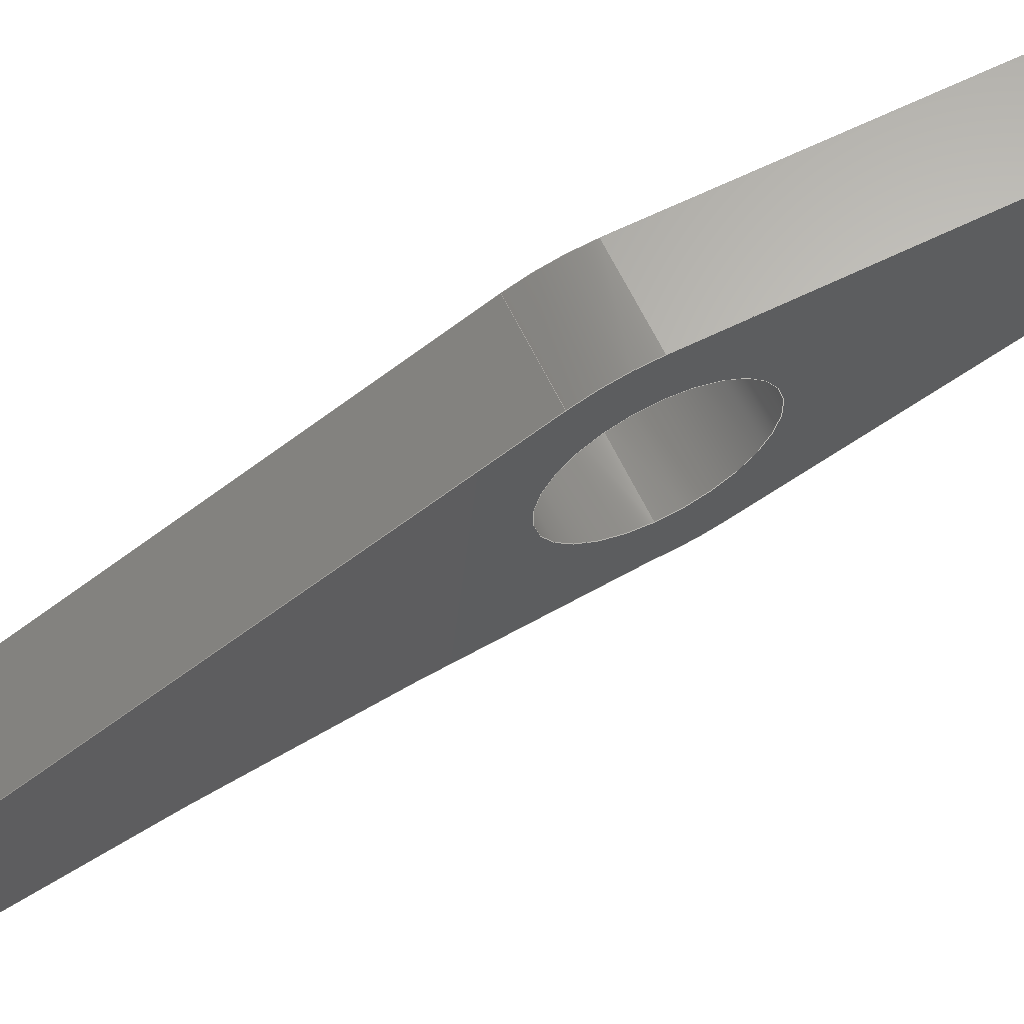
<metadata>
{"format":"step","ext":"stp","renderer":"f3d","projection":"perspective","resolution":1024,"background":"white","views":[{"elev":64.8,"azim":63.9,"up":"+Z"}]}
</metadata>
<code>
ISO-10303-21;
DATA;
#1=CARTESIAN_POINT('',(-3,0,0));
#2=DIRECTION('',(1,0,0));
#3=DIRECTION('',(0,0,-1));
#4=AXIS2_PLACEMENT_3D('',#1,#2,#3);
#5=DIRECTION('',(1,0,0));
#6=VECTOR('',#5,3);
#7=CARTESIAN_POINT('',(-6,1.79,-4.669));
#8=LINE('',#7,#6);
#9=CARTESIAN_POINT('',(-6,0,0));
#10=DIRECTION('',(1,0,0));
#11=DIRECTION('',(0,0,-1));
#12=AXIS2_PLACEMENT_3D('',#9,#10,#11);
#13=DIRECTION('',(1,0,0));
#14=VECTOR('',#13,3);
#15=CARTESIAN_POINT('',(-6,4.165e-14,-5));
#16=LINE('',#15,#14);
#17=CARTESIAN_POINT('',(-3,-23.49,-8.551));
#18=DIRECTION('',(1,0,0));
#19=DIRECTION('',(0,1,0));
#20=AXIS2_PLACEMENT_3D('',#17,#18,#19);
#21=CARTESIAN_POINT('',(-3,-23.49,-8.551));
#22=DIRECTION('',(1,0,0));
#23=DIRECTION('',(0,-1,0));
#24=AXIS2_PLACEMENT_3D('',#21,#22,#23);
#25=CARTESIAN_POINT('',(-3,12.03,-106.1));
#26=DIRECTION('',(1,0,0));
#27=DIRECTION('',(0,-0.1181,0.993));
#28=AXIS2_PLACEMENT_3D('',#25,#26,#27);
#29=DIRECTION('',(0,-0.8919,-0.4523));
#30=VECTOR('',#29,24.82);
#31=CARTESIAN_POINT('',(-6,-2.262,4.459));
#32=LINE('',#31,#30);
#33=CARTESIAN_POINT('',(-6,12.03,-106.1));
#34=DIRECTION('',(-1,0,0));
#35=DIRECTION('',(0,-0.342,0.9397));
#36=AXIS2_PLACEMENT_3D('',#33,#34,#35);
#37=DIRECTION('',(0,0.9337,0.358));
#38=VECTOR('',#37,18.81);
#39=CARTESIAN_POINT('',(-6,1.79,-4.669));
#40=LINE('',#39,#38);
#41=CARTESIAN_POINT('',(-6,19,3));
#42=DIRECTION('',(1,0,0));
#43=DIRECTION('',(0,0.358,-0.9337));
#44=AXIS2_PLACEMENT_3D('',#41,#42,#43);
#45=DIRECTION('',(0,0,1));
#46=VECTOR('',#45,2);
#47=CARTESIAN_POINT('',(-6,20,3));
#48=LINE('',#47,#46);
#49=DIRECTION('',(0,-1,0));
#50=VECTOR('',#49,20);
#51=CARTESIAN_POINT('',(-6,20,5));
#52=LINE('',#51,#50);
#53=CARTESIAN_POINT('',(-6,-23.49,-8.551));
#54=DIRECTION('',(1,0,0));
#55=DIRECTION('',(0,1,0));
#56=AXIS2_PLACEMENT_3D('',#53,#54,#55);
#57=CARTESIAN_POINT('',(-6,-23.49,-8.551));
#58=DIRECTION('',(1,0,0));
#59=DIRECTION('',(0,-1,0));
#60=AXIS2_PLACEMENT_3D('',#57,#58,#59);
#61=CARTESIAN_POINT('',(-3,0,0));
#62=DIRECTION('',(-1,0,0));
#63=DIRECTION('',(0,0,1));
#64=AXIS2_PLACEMENT_3D('',#61,#62,#63);
#65=CARTESIAN_POINT('',(-6,0,0));
#66=DIRECTION('',(-1,0,0));
#67=DIRECTION('',(0,0,1));
#68=AXIS2_PLACEMENT_3D('',#65,#66,#67);
#69=DIRECTION('',(1,0,0));
#70=VECTOR('',#69,3);
#71=CARTESIAN_POINT('',(-6,0,3));
#72=LINE('',#71,#70);
#73=CARTESIAN_POINT('',(-3,0,0));
#74=DIRECTION('',(-1,0,0));
#75=DIRECTION('',(0,0,-1));
#76=AXIS2_PLACEMENT_3D('',#73,#74,#75);
#77=CARTESIAN_POINT('',(-6,0,0));
#78=DIRECTION('',(-1,0,0));
#79=DIRECTION('',(0,0,-1));
#80=AXIS2_PLACEMENT_3D('',#77,#78,#79);
#81=DIRECTION('',(1,0,0));
#82=VECTOR('',#81,3);
#83=CARTESIAN_POINT('',(-6,0,-3));
#84=LINE('',#83,#82);
#85=CARTESIAN_POINT('',(-3,0,0));
#86=DIRECTION('',(1,0,0));
#87=DIRECTION('',(0,0,1));
#88=AXIS2_PLACEMENT_3D('',#85,#86,#87);
#89=DIRECTION('',(1,0,0));
#90=VECTOR('',#89,3);
#91=CARTESIAN_POINT('',(-6,-2.262,4.459));
#92=LINE('',#91,#90);
#93=CARTESIAN_POINT('',(-6,0,0));
#94=DIRECTION('',(1,0,0));
#95=DIRECTION('',(0,0,1));
#96=AXIS2_PLACEMENT_3D('',#93,#94,#95);
#97=DIRECTION('',(1,0,0));
#98=VECTOR('',#97,3);
#99=CARTESIAN_POINT('',(-6,0,5));
#100=LINE('',#99,#98);
#101=DIRECTION('',(0,-0.8919,-0.4523));
#102=VECTOR('',#101,24.82);
#103=CARTESIAN_POINT('',(-3,-2.262,4.459));
#104=LINE('',#103,#102);
#105=CARTESIAN_POINT('',(-3,-23.49,-8.551));
#106=DIRECTION('',(1,0,0));
#107=DIRECTION('',(0,-0.4523,0.8919));
#108=AXIS2_PLACEMENT_3D('',#105,#106,#107);
#109=DIRECTION('',(1,0,0));
#110=VECTOR('',#109,3);
#111=CARTESIAN_POINT('',(-6,-22.81,-10.43));
#112=LINE('',#111,#110);
#113=CARTESIAN_POINT('',(-6,-23.49,-8.551));
#114=DIRECTION('',(-1,0,0));
#115=DIRECTION('',(0,0.342,-0.9397));
#116=AXIS2_PLACEMENT_3D('',#113,#114,#115);
#117=DIRECTION('',(1,0,0));
#118=VECTOR('',#117,3);
#119=CARTESIAN_POINT('',(-6,-24.4,-6.767));
#120=LINE('',#119,#118);
#121=DIRECTION('',(0,-1,0));
#122=VECTOR('',#121,20);
#123=CARTESIAN_POINT('',(-3,20,5));
#124=LINE('',#123,#122);
#125=DIRECTION('',(1,0,0));
#126=VECTOR('',#125,3);
#127=CARTESIAN_POINT('',(-6,20,5));
#128=LINE('',#127,#126);
#129=DIRECTION('',(0,0,1));
#130=VECTOR('',#129,2);
#131=CARTESIAN_POINT('',(-3,20,3));
#132=LINE('',#131,#130);
#133=DIRECTION('',(1,0,0));
#134=VECTOR('',#133,3);
#135=CARTESIAN_POINT('',(-6,20,3));
#136=LINE('',#135,#134);
#137=CARTESIAN_POINT('',(-3,19,3));
#138=DIRECTION('',(1,0,0));
#139=DIRECTION('',(0,0.358,-0.9337));
#140=AXIS2_PLACEMENT_3D('',#137,#138,#139);
#141=DIRECTION('',(1,0,0));
#142=VECTOR('',#141,3);
#143=CARTESIAN_POINT('',(-6,19.36,2.066));
#144=LINE('',#143,#142);
#145=DIRECTION('',(0,0.9337,0.358));
#146=VECTOR('',#145,18.81);
#147=CARTESIAN_POINT('',(-3,1.79,-4.669));
#148=LINE('',#147,#146);
#149=DIRECTION('',(-1,0,0));
#150=VECTOR('',#149,3);
#151=CARTESIAN_POINT('',(-3,-22.49,-8.551));
#152=LINE('',#151,#150);
#153=DIRECTION('',(-1,0,0));
#154=VECTOR('',#153,3);
#155=CARTESIAN_POINT('',(-3,-24.49,-8.551));
#156=LINE('',#155,#154);
#157=CARTESIAN_POINT('',(-6,19.36,2.066));
#158=CARTESIAN_POINT('',(-6,20,3));
#159=VERTEX_POINT('',#157);
#160=VERTEX_POINT('',#158);
#161=CARTESIAN_POINT('',(-6,20,5));
#162=VERTEX_POINT('',#161);
#163=CARTESIAN_POINT('',(-6,-22.81,-10.43));
#164=CARTESIAN_POINT('',(-6,-24.4,-6.767));
#165=VERTEX_POINT('',#163);
#166=VERTEX_POINT('',#164);
#167=CARTESIAN_POINT('',(-6,4.733e-14,-5));
#168=CARTESIAN_POINT('',(-6,1.79,-4.669));
#169=VERTEX_POINT('',#167);
#170=VERTEX_POINT('',#168);
#171=CARTESIAN_POINT('',(-6,0,5));
#172=CARTESIAN_POINT('',(-6,-2.262,4.459));
#173=VERTEX_POINT('',#171);
#174=VERTEX_POINT('',#172);
#175=CARTESIAN_POINT('',(-6,0,3));
#176=CARTESIAN_POINT('',(-6,0,-3));
#177=VERTEX_POINT('',#175);
#178=VERTEX_POINT('',#176);
#179=CARTESIAN_POINT('',(-3,3.981e-14,-5));
#180=CARTESIAN_POINT('',(-3,1.79,-4.669));
#181=VERTEX_POINT('',#179);
#182=VERTEX_POINT('',#180);
#183=CARTESIAN_POINT('',(-3,0,5));
#184=CARTESIAN_POINT('',(-3,-2.262,4.459));
#185=VERTEX_POINT('',#183);
#186=VERTEX_POINT('',#184);
#187=CARTESIAN_POINT('',(-3,20,5));
#188=VERTEX_POINT('',#187);
#189=CARTESIAN_POINT('',(-3,19.36,2.066));
#190=VERTEX_POINT('',#189);
#191=CARTESIAN_POINT('',(-3,20,3));
#192=VERTEX_POINT('',#191);
#193=CARTESIAN_POINT('',(-3,-24.4,-6.767));
#194=CARTESIAN_POINT('',(-3,-22.81,-10.43));
#195=VERTEX_POINT('',#193);
#196=VERTEX_POINT('',#194);
#197=CARTESIAN_POINT('',(-3,0,3));
#198=CARTESIAN_POINT('',(-3,0,-3));
#199=VERTEX_POINT('',#197);
#200=VERTEX_POINT('',#198);
#201=CARTESIAN_POINT('',(-6,-22.49,-8.551));
#202=CARTESIAN_POINT('',(-6,-24.49,-8.551));
#203=VERTEX_POINT('',#201);
#204=VERTEX_POINT('',#202);
#205=CARTESIAN_POINT('',(-3,-22.49,-8.551));
#206=CARTESIAN_POINT('',(-3,-24.49,-8.551));
#207=VERTEX_POINT('',#205);
#208=VERTEX_POINT('',#206);
#209=CARTESIAN_POINT('',(-7,0,0));
#210=DIRECTION('',(1,0,0));
#211=DIRECTION('',(0,-1,0));
#212=AXIS2_PLACEMENT_3D('',#209,#210,#211);
#213=CYLINDRICAL_SURFACE('',#212,5);
#214=ORIENTED_EDGE('',*,*,#477,.T.);
#215=ORIENTED_EDGE('',*,*,#478,.F.);
#216=ORIENTED_EDGE('',*,*,#479,.F.);
#217=ORIENTED_EDGE('',*,*,#480,.T.);
#218=EDGE_LOOP('',(#214,#215,#216,#217));
#219=FACE_OUTER_BOUND('',#218,.F.);
#220=ADVANCED_FACE('',(#219),#213,.T.);
#221=CARTESIAN_POINT('',(-3,0,0));
#222=DIRECTION('',(1,0,0));
#223=DIRECTION('',(0,1,0));
#224=AXIS2_PLACEMENT_3D('',#221,#222,#223);
#225=PLANE('',#224);
#226=ORIENTED_EDGE('',*,*,#477,.F.);
#227=ORIENTED_EDGE('',*,*,#481,.T.);
#228=ORIENTED_EDGE('',*,*,#482,.F.);
#229=ORIENTED_EDGE('',*,*,#483,.F.);
#230=ORIENTED_EDGE('',*,*,#484,.F.);
#231=ORIENTED_EDGE('',*,*,#485,.F.);
#232=ORIENTED_EDGE('',*,*,#486,.F.);
#233=ORIENTED_EDGE('',*,*,#487,.F.);
#234=ORIENTED_EDGE('',*,*,#488,.F.);
#235=EDGE_LOOP('',(#226,#227,#228,#229,#230,#231,#232,#233,#234));
#236=FACE_OUTER_BOUND('',#235,.F.);
#237=ORIENTED_EDGE('',*,*,#489,.F.);
#238=ORIENTED_EDGE('',*,*,#490,.F.);
#239=EDGE_LOOP('',(#237,#238));
#240=FACE_BOUND('',#239,.F.);
#241=ORIENTED_EDGE('',*,*,#491,.T.);
#242=ORIENTED_EDGE('',*,*,#492,.T.);
#243=EDGE_LOOP('',(#241,#242));
#244=FACE_BOUND('',#243,.F.);
#245=ADVANCED_FACE('',(#236,#240,#244),#225,.T.);
#246=CARTESIAN_POINT('',(6,12.03,-106.1));
#247=DIRECTION('',(1,0,0));
#248=DIRECTION('',(0,-1,0));
#249=AXIS2_PLACEMENT_3D('',#246,#247,#248);
#250=CYLINDRICAL_SURFACE('',#249,101.9);
#251=ORIENTED_EDGE('',*,*,#481,.F.);
#252=ORIENTED_EDGE('',*,*,#480,.F.);
#253=ORIENTED_EDGE('',*,*,#493,.F.);
#254=ORIENTED_EDGE('',*,*,#494,.T.);
#255=EDGE_LOOP('',(#251,#252,#253,#254));
#256=FACE_OUTER_BOUND('',#255,.F.);
#257=ADVANCED_FACE('',(#256),#250,.F.);
#258=CARTESIAN_POINT('',(-6,0,0));
#259=DIRECTION('',(1,0,0));
#260=DIRECTION('',(0,-1,0));
#261=AXIS2_PLACEMENT_3D('',#258,#259,#260);
#262=PLANE('',#261);
#263=ORIENTED_EDGE('',*,*,#495,.T.);
#264=ORIENTED_EDGE('',*,*,#496,.T.);
#265=ORIENTED_EDGE('',*,*,#497,.F.);
#266=ORIENTED_EDGE('',*,*,#493,.T.);
#267=ORIENTED_EDGE('',*,*,#479,.T.);
#268=ORIENTED_EDGE('',*,*,#498,.T.);
#269=ORIENTED_EDGE('',*,*,#499,.T.);
#270=ORIENTED_EDGE('',*,*,#500,.T.);
#271=ORIENTED_EDGE('',*,*,#501,.T.);
#272=EDGE_LOOP('',(#263,#264,#265,#266,#267,#268,#269,#270,#271));
#273=FACE_OUTER_BOUND('',#272,.F.);
#274=ORIENTED_EDGE('',*,*,#502,.T.);
#275=ORIENTED_EDGE('',*,*,#503,.T.);
#276=EDGE_LOOP('',(#274,#275));
#277=FACE_BOUND('',#276,.F.);
#278=ORIENTED_EDGE('',*,*,#504,.F.);
#279=ORIENTED_EDGE('',*,*,#505,.F.);
#280=EDGE_LOOP('',(#278,#279));
#281=FACE_BOUND('',#280,.F.);
#282=ADVANCED_FACE('',(#273,#277,#281),#262,.F.);
#283=CARTESIAN_POINT('',(-12.5,0,0));
#284=DIRECTION('',(-1,0,0));
#285=DIRECTION('',(0,0,1));
#286=AXIS2_PLACEMENT_3D('',#283,#284,#285);
#287=CYLINDRICAL_SURFACE('',#286,3);
#288=ORIENTED_EDGE('',*,*,#489,.T.);
#289=ORIENTED_EDGE('',*,*,#506,.F.);
#290=ORIENTED_EDGE('',*,*,#502,.F.);
#291=ORIENTED_EDGE('',*,*,#507,.T.);
#292=EDGE_LOOP('',(#288,#289,#290,#291));
#293=FACE_OUTER_BOUND('',#292,.F.);
#294=ADVANCED_FACE('',(#293),#287,.F.);
#295=CARTESIAN_POINT('',(-12.5,0,0));
#296=DIRECTION('',(-1,0,0));
#297=DIRECTION('',(0,0,1));
#298=AXIS2_PLACEMENT_3D('',#295,#296,#297);
#299=CYLINDRICAL_SURFACE('',#298,3);
#300=ORIENTED_EDGE('',*,*,#490,.T.);
#301=ORIENTED_EDGE('',*,*,#507,.F.);
#302=ORIENTED_EDGE('',*,*,#503,.F.);
#303=ORIENTED_EDGE('',*,*,#506,.T.);
#304=EDGE_LOOP('',(#300,#301,#302,#303));
#305=FACE_OUTER_BOUND('',#304,.F.);
#306=ADVANCED_FACE('',(#305),#299,.F.);
#307=CARTESIAN_POINT('',(-7,0,0));
#308=DIRECTION('',(1,0,0));
#309=DIRECTION('',(0,-1,0));
#310=AXIS2_PLACEMENT_3D('',#307,#308,#309);
#311=CYLINDRICAL_SURFACE('',#310,5);
#312=ORIENTED_EDGE('',*,*,#484,.T.);
#313=ORIENTED_EDGE('',*,*,#508,.F.);
#314=ORIENTED_EDGE('',*,*,#495,.F.);
#315=ORIENTED_EDGE('',*,*,#509,.T.);
#316=EDGE_LOOP('',(#312,#313,#314,#315));
#317=FACE_OUTER_BOUND('',#316,.F.);
#318=ADVANCED_FACE('',(#317),#311,.T.);
#319=CARTESIAN_POINT('',(6,-2.262,4.459));
#320=DIRECTION('',(0,-0.4523,0.8919));
#321=DIRECTION('',(0,-0.8919,-0.4523));
#322=AXIS2_PLACEMENT_3D('',#319,#320,#321);
#323=PLANE('',#322);
#324=ORIENTED_EDGE('',*,*,#483,.T.);
#325=ORIENTED_EDGE('',*,*,#510,.F.);
#326=ORIENTED_EDGE('',*,*,#496,.F.);
#327=ORIENTED_EDGE('',*,*,#508,.T.);
#328=EDGE_LOOP('',(#324,#325,#326,#327));
#329=FACE_OUTER_BOUND('',#328,.F.);
#330=ADVANCED_FACE('',(#329),#323,.T.);
#331=CARTESIAN_POINT('',(0,-23.49,-8.551));
#332=DIRECTION('',(1,0,0));
#333=DIRECTION('',(0,0,-1));
#334=AXIS2_PLACEMENT_3D('',#331,#332,#333);
#335=CYLINDRICAL_SURFACE('',#334,2);
#336=ORIENTED_EDGE('',*,*,#482,.T.);
#337=ORIENTED_EDGE('',*,*,#494,.F.);
#338=ORIENTED_EDGE('',*,*,#497,.T.);
#339=ORIENTED_EDGE('',*,*,#510,.T.);
#340=EDGE_LOOP('',(#336,#337,#338,#339));
#341=FACE_OUTER_BOUND('',#340,.F.);
#342=ADVANCED_FACE('',(#341),#335,.T.);
#343=CARTESIAN_POINT('',(-6,20,5));
#344=DIRECTION('',(0,0,1));
#345=DIRECTION('',(0,-1,0));
#346=AXIS2_PLACEMENT_3D('',#343,#344,#345);
#347=PLANE('',#346);
#348=ORIENTED_EDGE('',*,*,#485,.T.);
#349=ORIENTED_EDGE('',*,*,#509,.F.);
#350=ORIENTED_EDGE('',*,*,#501,.F.);
#351=ORIENTED_EDGE('',*,*,#511,.T.);
#352=EDGE_LOOP('',(#348,#349,#350,#351));
#353=FACE_OUTER_BOUND('',#352,.F.);
#354=ADVANCED_FACE('',(#353),#347,.T.);
#355=CARTESIAN_POINT('',(-6,20,3));
#356=DIRECTION('',(0,1,0));
#357=DIRECTION('',(0,0,1));
#358=AXIS2_PLACEMENT_3D('',#355,#356,#357);
#359=PLANE('',#358);
#360=ORIENTED_EDGE('',*,*,#486,.T.);
#361=ORIENTED_EDGE('',*,*,#511,.F.);
#362=ORIENTED_EDGE('',*,*,#500,.F.);
#363=ORIENTED_EDGE('',*,*,#512,.T.);
#364=EDGE_LOOP('',(#360,#361,#362,#363));
#365=FACE_OUTER_BOUND('',#364,.F.);
#366=ADVANCED_FACE('',(#365),#359,.T.);
#367=CARTESIAN_POINT('',(-6,19,3));
#368=DIRECTION('',(1,0,0));
#369=DIRECTION('',(0,-1,0));
#370=AXIS2_PLACEMENT_3D('',#367,#368,#369);
#371=CYLINDRICAL_SURFACE('',#370,1);
#372=ORIENTED_EDGE('',*,*,#487,.T.);
#373=ORIENTED_EDGE('',*,*,#512,.F.);
#374=ORIENTED_EDGE('',*,*,#499,.F.);
#375=ORIENTED_EDGE('',*,*,#513,.T.);
#376=EDGE_LOOP('',(#372,#373,#374,#375));
#377=FACE_OUTER_BOUND('',#376,.F.);
#378=ADVANCED_FACE('',(#377),#371,.T.);
#379=CARTESIAN_POINT('',(-6,1.79,-4.669));
#380=DIRECTION('',(0,0.358,-0.9337));
#381=DIRECTION('',(0,0.9337,0.358));
#382=AXIS2_PLACEMENT_3D('',#379,#380,#381);
#383=PLANE('',#382);
#384=ORIENTED_EDGE('',*,*,#488,.T.);
#385=ORIENTED_EDGE('',*,*,#513,.F.);
#386=ORIENTED_EDGE('',*,*,#498,.F.);
#387=ORIENTED_EDGE('',*,*,#478,.T.);
#388=EDGE_LOOP('',(#384,#385,#386,#387));
#389=FACE_OUTER_BOUND('',#388,.F.);
#390=ADVANCED_FACE('',(#389),#383,.T.);
#391=CARTESIAN_POINT('',(-3,-23.49,-8.551));
#392=DIRECTION('',(1,0,0));
#393=DIRECTION('',(0,1,0));
#394=AXIS2_PLACEMENT_3D('',#391,#392,#393);
#395=CYLINDRICAL_SURFACE('',#394,1);
#396=ORIENTED_EDGE('',*,*,#504,.T.);
#397=ORIENTED_EDGE('',*,*,#514,.F.);
#398=ORIENTED_EDGE('',*,*,#491,.F.);
#399=ORIENTED_EDGE('',*,*,#515,.T.);
#400=EDGE_LOOP('',(#396,#397,#398,#399));
#401=FACE_OUTER_BOUND('',#400,.F.);
#402=ADVANCED_FACE('',(#401),#395,.F.);
#403=CARTESIAN_POINT('',(-3,-23.49,-8.551));
#404=DIRECTION('',(1,0,0));
#405=DIRECTION('',(0,1,0));
#406=AXIS2_PLACEMENT_3D('',#403,#404,#405);
#407=CYLINDRICAL_SURFACE('',#406,1);
#408=ORIENTED_EDGE('',*,*,#505,.T.);
#409=ORIENTED_EDGE('',*,*,#515,.F.);
#410=ORIENTED_EDGE('',*,*,#492,.F.);
#411=ORIENTED_EDGE('',*,*,#514,.T.);
#412=EDGE_LOOP('',(#408,#409,#410,#411));
#413=FACE_OUTER_BOUND('',#412,.F.);
#414=ADVANCED_FACE('',(#413),#407,.F.);
#415=CLOSED_SHELL('',(#220,#245,#257,#282,#294,#306,#318,#330,#342,#354,#366,
#378,#390,#402,#414));
#416=MANIFOLD_SOLID_BREP('',#415);
#417=DIMENSIONAL_EXPONENTS(0,0,0,0,0,0,0);
#418=PLANE_ANGLE_MEASURE_WITH_UNIT(PLANE_ANGLE_MEASURE(0.01745),#517);
#419=(CONVERSION_BASED_UNIT('DEGREE',#418)NAMED_UNIT(*)PLANE_ANGLE_UNIT());
#420=UNCERTAINTY_MEASURE_WITH_UNIT(LENGTH_MEASURE(0.008637),#516,
'closure',
'Maximum model space distance between geometric entities at asserted connectivities');
#421=(GEOMETRIC_REPRESENTATION_CONTEXT(3)GLOBAL_UNCERTAINTY_ASSIGNED_CONTEXT((
#420))GLOBAL_UNIT_ASSIGNED_CONTEXT((#516,#419,#518))REPRESENTATION_CONTEXT
('ID1','3'));
#422=APPLICATION_CONTEXT(
'CONFIGURATION CONTROLLED 3D DESIGNS OF MECHANICAL PARTS AND ASSEMBLIES');
#423=APPLICATION_PROTOCOL_DEFINITION('international standard',
'config_control_design',1994,#422);
#424=DESIGN_CONTEXT('',#422,'design');
#425=MECHANICAL_CONTEXT('',#422,'mechanical');
#426=PRODUCT('OBMP-TCU-P3-1188','OBMP-TCU-P3-1188','NOT SPECIFIED',(#425));
#427=PRODUCT_DEFINITION_FORMATION_WITH_SPECIFIED_SOURCE('3','LAST_VERSION',#426,
.MADE.);
#428=PRODUCT_CATEGORY('part','');
#429=PRODUCT_RELATED_PRODUCT_CATEGORY('detail','',(#426));
#430=PRODUCT_CATEGORY_RELATIONSHIP('','',#428,#429);
#431=SECURITY_CLASSIFICATION_LEVEL('unclassified');
#432=SECURITY_CLASSIFICATION('','',#431);
#433=CC_DESIGN_SECURITY_CLASSIFICATION(#432,(#427));
#434=APPROVAL_STATUS('approved');
#435=APPROVAL(#434,'');
#436=CC_DESIGN_APPROVAL(#435,(#432,#427,#520));
#437=CALENDAR_DATE(123,9,10);
#438=COORDINATED_UNIVERSAL_TIME_OFFSET(13,0,.AHEAD.);
#439=LOCAL_TIME(18,9,1,#438);
#440=DATE_AND_TIME(#437,#439);
#441=APPROVAL_DATE_TIME(#440,#435);
#442=DATE_TIME_ROLE('creation_date');
#443=CC_DESIGN_DATE_AND_TIME_ASSIGNMENT(#440,#442,(#520));
#444=DATE_TIME_ROLE('classification_date');
#445=CC_DESIGN_DATE_AND_TIME_ASSIGNMENT(#440,#444,(#432));
#446=PERSON('UNSPECIFIED','UNSPECIFIED',$,$,$,$);
#447=ORGANIZATION('UNSPECIFIED','UNSPECIFIED','UNSPECIFIED');
#448=PERSON_AND_ORGANIZATION(#446,#447);
#449=APPROVAL_ROLE('approver');
#450=APPROVAL_PERSON_ORGANIZATION(#448,#435,#449);
#451=PERSON_AND_ORGANIZATION_ROLE('creator');
#452=CC_DESIGN_PERSON_AND_ORGANIZATION_ASSIGNMENT(#448,#451,(#427,#520));
#453=PERSON_AND_ORGANIZATION_ROLE('design_supplier');
#454=CC_DESIGN_PERSON_AND_ORGANIZATION_ASSIGNMENT(#448,#453,(#427));
#455=PERSON_AND_ORGANIZATION_ROLE('classification_officer');
#456=CC_DESIGN_PERSON_AND_ORGANIZATION_ASSIGNMENT(#448,#455,(#432));
#457=PERSON_AND_ORGANIZATION_ROLE('design_owner');
#458=CC_DESIGN_PERSON_AND_ORGANIZATION_ASSIGNMENT(#448,#457,(#426));
#459=CIRCLE('',#4,5);
#460=CIRCLE('',#12,5);
#461=CIRCLE('',#20,1);
#462=CIRCLE('',#24,1);
#463=CIRCLE('',#28,101.9);
#464=CIRCLE('',#36,101.9);
#465=CIRCLE('',#44,1);
#466=CIRCLE('',#56,1);
#467=CIRCLE('',#60,1);
#468=CIRCLE('',#64,3);
#469=CIRCLE('',#68,3);
#470=CIRCLE('',#76,3);
#471=CIRCLE('',#80,3);
#472=CIRCLE('',#88,5);
#473=CIRCLE('',#96,5);
#474=CIRCLE('',#108,2);
#475=CIRCLE('',#116,2);
#476=CIRCLE('',#140,1);
#477=EDGE_CURVE('',#181,#182,#459,.T.);
#478=EDGE_CURVE('',#170,#182,#8,.T.);
#479=EDGE_CURVE('',#169,#170,#460,.T.);
#480=EDGE_CURVE('',#169,#181,#16,.T.);
#481=EDGE_CURVE('',#181,#196,#463,.T.);
#482=EDGE_CURVE('',#195,#196,#474,.T.);
#483=EDGE_CURVE('',#186,#195,#104,.T.);
#484=EDGE_CURVE('',#185,#186,#472,.T.);
#485=EDGE_CURVE('',#188,#185,#124,.T.);
#486=EDGE_CURVE('',#192,#188,#132,.T.);
#487=EDGE_CURVE('',#190,#192,#476,.T.);
#488=EDGE_CURVE('',#182,#190,#148,.T.);
#489=EDGE_CURVE('',#199,#200,#468,.T.);
#490=EDGE_CURVE('',#200,#199,#470,.T.);
#491=EDGE_CURVE('',#207,#208,#461,.T.);
#492=EDGE_CURVE('',#208,#207,#462,.T.);
#493=EDGE_CURVE('',#165,#169,#464,.T.);
#494=EDGE_CURVE('',#165,#196,#112,.T.);
#495=EDGE_CURVE('',#173,#174,#473,.T.);
#496=EDGE_CURVE('',#174,#166,#32,.T.);
#497=EDGE_CURVE('',#165,#166,#475,.T.);
#498=EDGE_CURVE('',#170,#159,#40,.T.);
#499=EDGE_CURVE('',#159,#160,#465,.T.);
#500=EDGE_CURVE('',#160,#162,#48,.T.);
#501=EDGE_CURVE('',#162,#173,#52,.T.);
#502=EDGE_CURVE('',#177,#178,#469,.T.);
#503=EDGE_CURVE('',#178,#177,#471,.T.);
#504=EDGE_CURVE('',#203,#204,#466,.T.);
#505=EDGE_CURVE('',#204,#203,#467,.T.);
#506=EDGE_CURVE('',#178,#200,#84,.T.);
#507=EDGE_CURVE('',#177,#199,#72,.T.);
#508=EDGE_CURVE('',#174,#186,#92,.T.);
#509=EDGE_CURVE('',#173,#185,#100,.T.);
#510=EDGE_CURVE('',#166,#195,#120,.T.);
#511=EDGE_CURVE('',#162,#188,#128,.T.);
#512=EDGE_CURVE('',#160,#192,#136,.T.);
#513=EDGE_CURVE('',#159,#190,#144,.T.);
#514=EDGE_CURVE('',#208,#204,#156,.T.);
#515=EDGE_CURVE('',#207,#203,#152,.T.);
#516=(LENGTH_UNIT()NAMED_UNIT(*)SI_UNIT(.MILLI.,.METRE.));
#517=(NAMED_UNIT(*)PLANE_ANGLE_UNIT()SI_UNIT($,.RADIAN.));
#518=(NAMED_UNIT(*)SI_UNIT($,.STERADIAN.)SOLID_ANGLE_UNIT());
#519=ADVANCED_BREP_SHAPE_REPRESENTATION('',(#416),#421);
#520=PRODUCT_DEFINITION('design','',#427,#424);
#521=PRODUCT_DEFINITION_SHAPE('','SHAPE FOR OBMP-TCU-P3-1188',#520);
#522=SHAPE_DEFINITION_REPRESENTATION(#521,#519);
ENDSEC;
END-ISO-10303-21;

</code>
